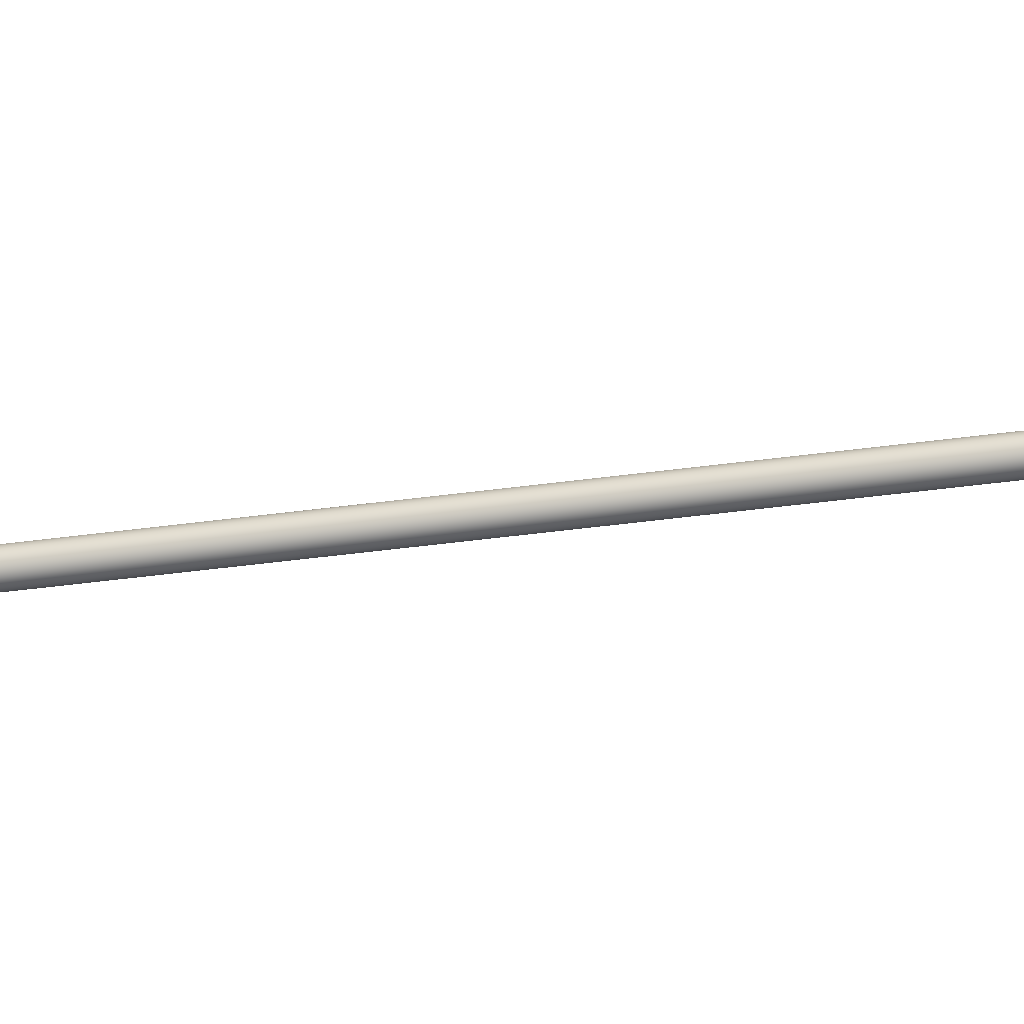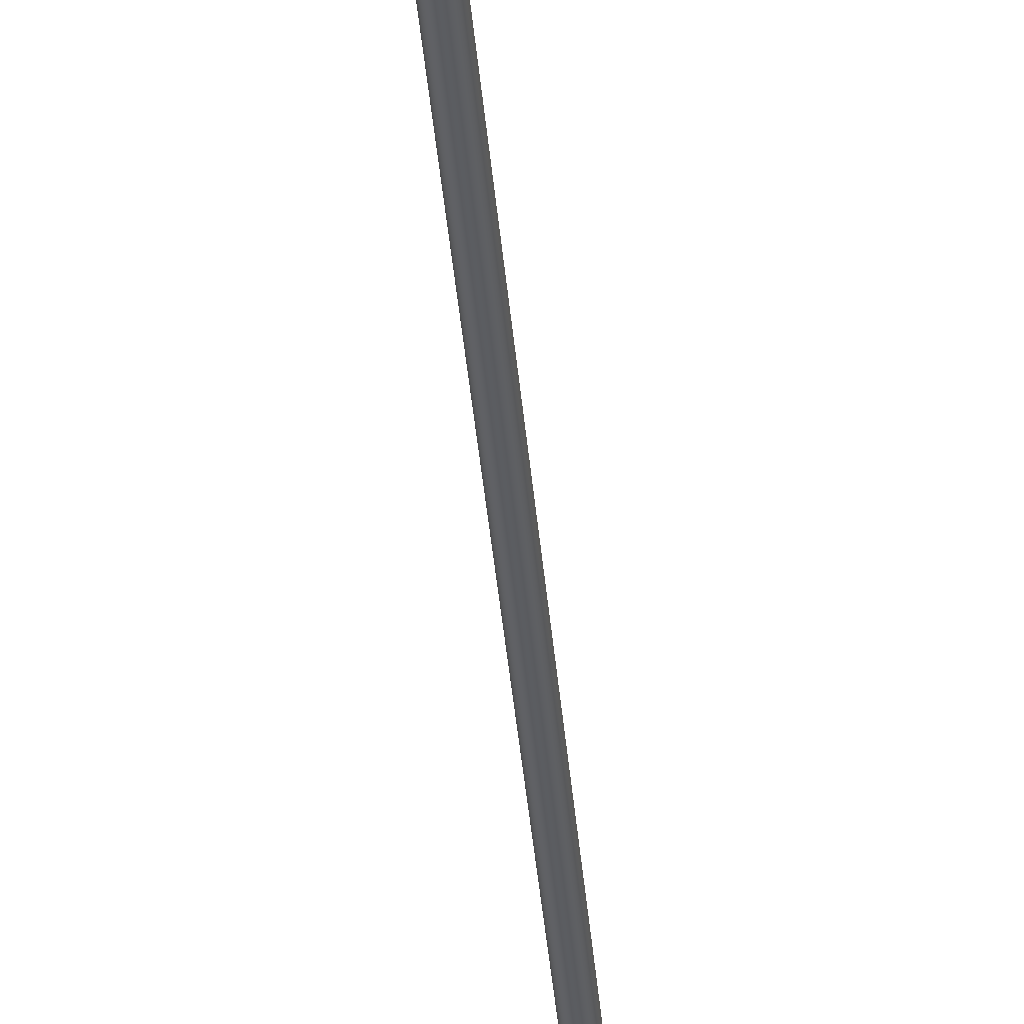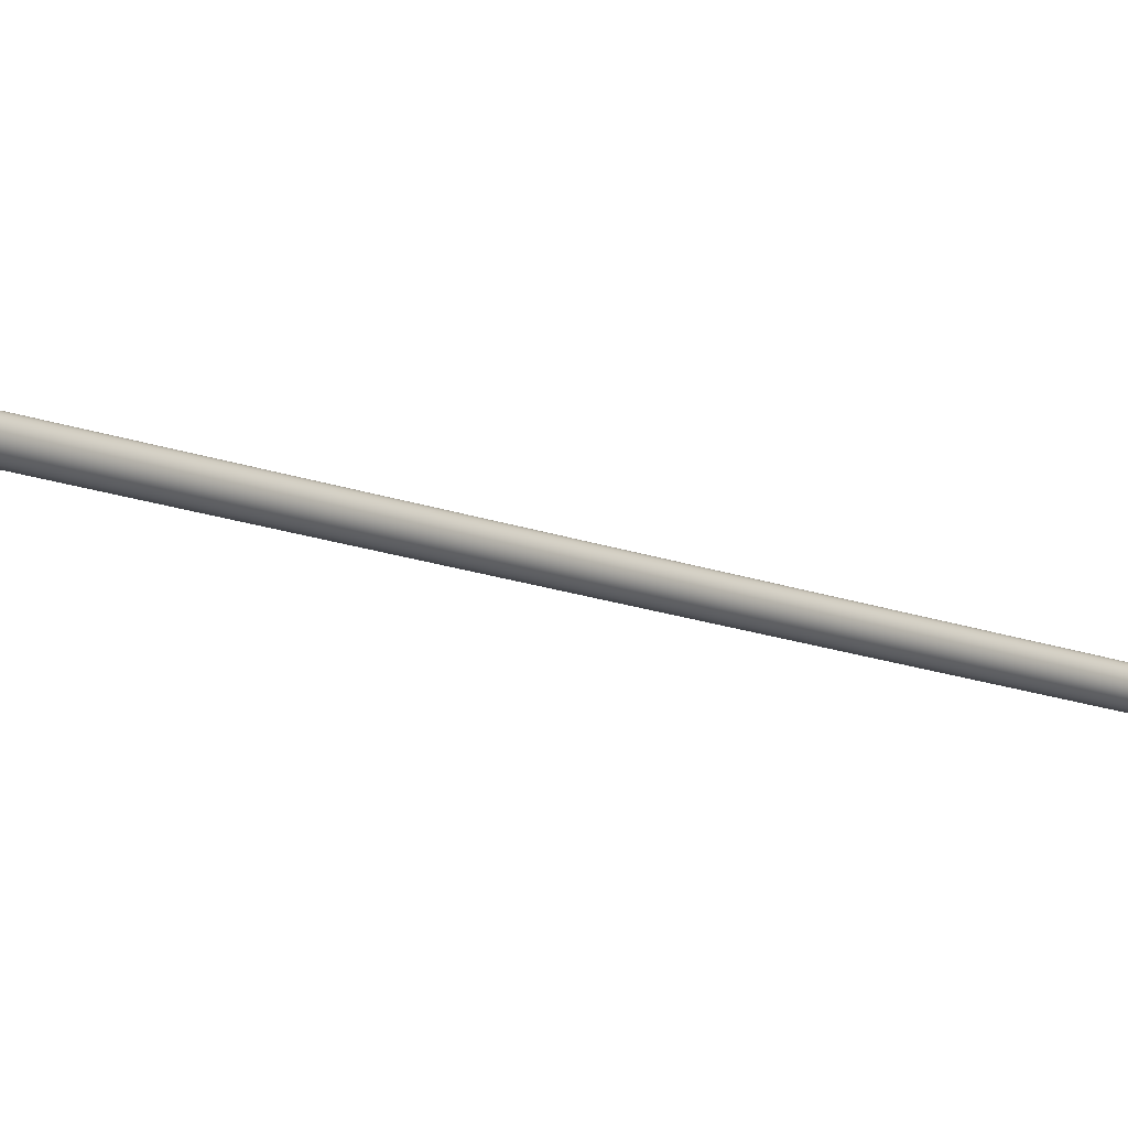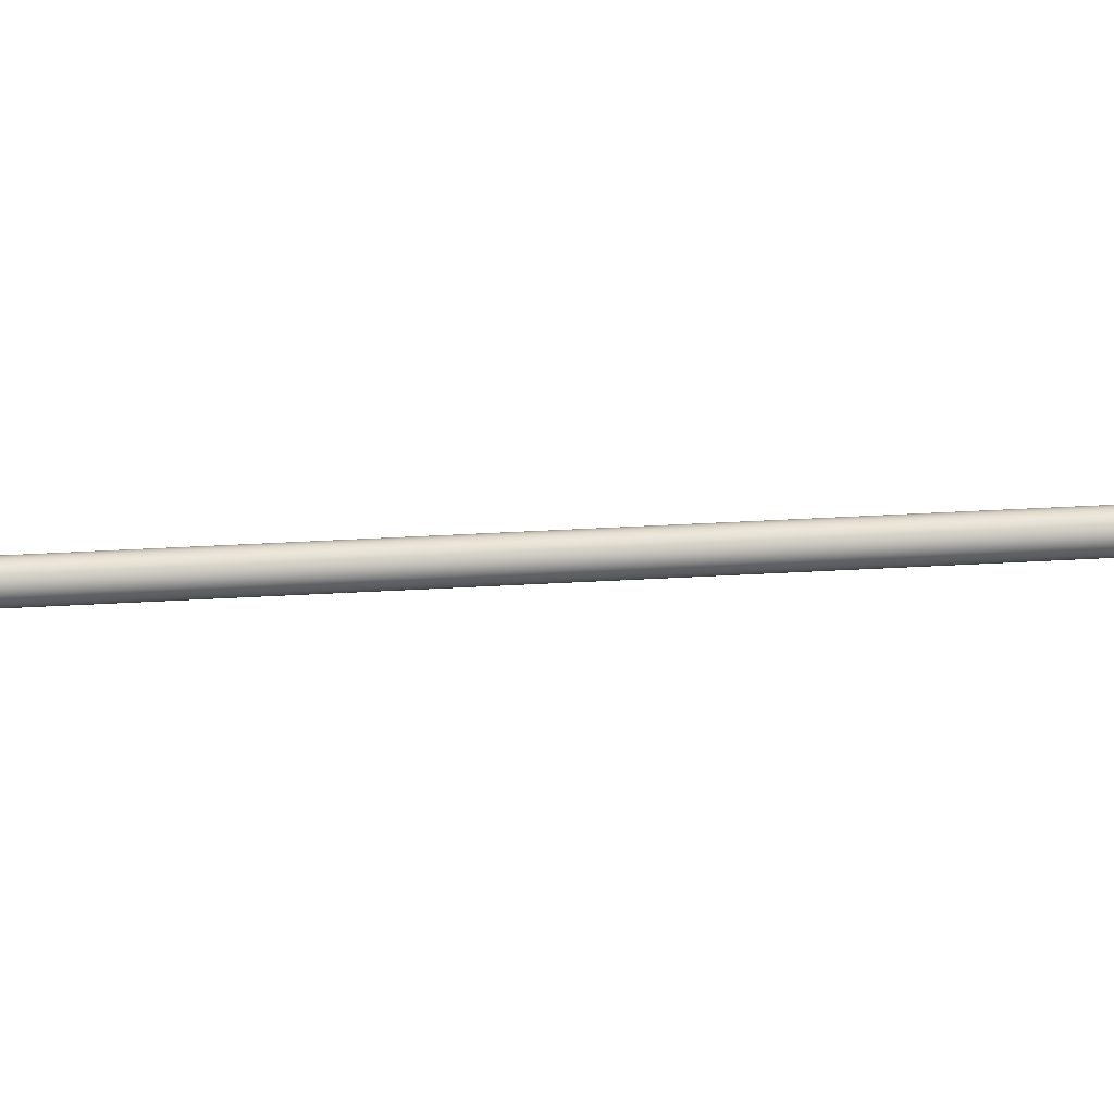
<metadata>
{"format":"obj","ext":"obj","renderer":"f3d","projection":"perspective","resolution":1024,"background":"white","views":[{"elev":-36.6,"azim":110.6,"up":"+Z"},{"elev":-35.9,"azim":-165.4,"up":"+Z"},{"elev":-11.4,"azim":52.1,"up":"+Z"},{"elev":-75.0,"azim":102.8,"up":"+Z"}]}
</metadata>
<code>
o #ID875
v -0.2049 0.006004 0.2717
v -0.2054 0.008468 0.2714
v -0.205 0.005995 0.2714
v -0.2448 0.2297 0.2717
v -0.2056 0.00922 0.2714
v -0.2449 0.2297 0.2714
v -0.2438 0.2298 0.2699
v -0.243 0.2299 0.2699
v -0.2434 0.2299 0.2699
v -0.2441 0.2298 0.2701
v -0.2426 0.2299 0.2701
v -0.2444 0.2298 0.2703
v -0.2423 0.2299 0.2703
v -0.2447 0.2297 0.2706
v -0.2421 0.23 0.2706
v -0.2448 0.2297 0.271
v -0.2419 0.23 0.271
v -0.2449 0.2297 0.2714
v -0.2419 0.23 0.2714
v -0.2448 0.2297 0.2717
v -0.2419 0.23 0.2717
v -0.2447 0.2297 0.2721
v -0.2421 0.23 0.2721
v -0.2444 0.2298 0.2724
v -0.2423 0.2299 0.2724
v -0.2441 0.2298 0.2727
v -0.2426 0.2299 0.2727
v -0.2438 0.2298 0.2728
v -0.243 0.2299 0.2728
v -0.2434 0.2299 0.2729
v -0.2049 0.006004 0.271
v -0.2448 0.2297 0.271
v -0.2031 0.006327 0.2699
v -0.2039 0.006191 0.2699
v -0.2035 0.006259 0.2699
v -0.2028 0.006391 0.2701
v -0.2043 0.006127 0.2701
v -0.2025 0.006446 0.2703
v -0.2046 0.006072 0.2703
v -0.2022 0.006488 0.2706
v -0.2048 0.006031 0.2706
v -0.2021 0.006514 0.271
v -0.2049 0.006004 0.271
v -0.202 0.006523 0.2714
v -0.205 0.005995 0.2714
v -0.2021 0.006514 0.2717
v -0.2049 0.006004 0.2717
v -0.2022 0.006488 0.2721
v -0.2048 0.006031 0.2721
v -0.2025 0.006446 0.2724
v -0.2046 0.006072 0.2724
v -0.2028 0.006391 0.2727
v -0.2043 0.006127 0.2727
v -0.2031 0.006327 0.2728
v -0.2039 0.006191 0.2728
v -0.2035 0.006259 0.2729
v -0.2048 0.006031 0.2721
v -0.2053 0.009118 0.2721
v -0.2447 0.2297 0.2721
v -0.2441 0.2298 0.2701
v -0.2046 0.006072 0.2703
v -0.2444 0.2298 0.2703
v -0.2043 0.006127 0.2701
v -0.2053 0.009118 0.2706
v -0.2048 0.006031 0.2706
v -0.2447 0.2297 0.2706
v -0.2046 0.006072 0.2724
v -0.2444 0.2298 0.2724
v -0.2441 0.2298 0.2727
v -0.2043 0.006127 0.2727
v -0.2438 0.2298 0.2728
v -0.2039 0.006191 0.2728
v -0.2434 0.2299 0.2729
v -0.2035 0.006259 0.2729
v -0.243 0.2299 0.2728
v -0.2031 0.006327 0.2728
v -0.2426 0.2299 0.2727
v -0.2028 0.006391 0.2727
v -0.2423 0.2299 0.2724
v -0.2025 0.006446 0.2724
v -0.2022 0.006488 0.2721
v -0.2421 0.23 0.2721
v -0.2021 0.006514 0.2717
v -0.2419 0.23 0.2717
v -0.202 0.006523 0.2714
v -0.2024 0.008468 0.2714
v -0.2419 0.23 0.2714
v -0.2419 0.23 0.271
v -0.2021 0.006514 0.271
v -0.2421 0.23 0.2706
v -0.2022 0.006488 0.2706
v -0.2423 0.2299 0.2703
v -0.2025 0.006446 0.2703
v -0.2028 0.006391 0.2701
v -0.2426 0.2299 0.2701
v -0.2031 0.006327 0.2699
v -0.243 0.2299 0.2699
v -0.2035 0.006259 0.2699
v -0.2434 0.2299 0.2699
v -0.2039 0.006191 0.2699
v -0.2438 0.2298 0.2699
f 1 2 3
f 2 1 4
f 2 4 5
f 5 4 6
f 7 8 9
f 8 7 10
f 8 10 11
f 11 10 12
f 11 12 13
f 13 12 14
f 13 14 15
f 15 14 16
f 15 16 17
f 17 16 18
f 17 18 19
f 19 18 20
f 19 20 21
f 21 20 22
f 21 22 23
f 23 22 24
f 23 24 25
f 25 24 26
f 25 26 27
f 27 26 28
f 27 28 29
f 29 28 30
f 2 31 3
f 31 2 32
f 32 2 5
f 32 5 6
f 33 34 35
f 34 33 36
f 34 36 37
f 37 36 38
f 37 38 39
f 39 38 40
f 39 40 41
f 41 40 42
f 41 42 43
f 43 42 44
f 43 44 45
f 45 44 46
f 45 46 47
f 47 46 48
f 47 48 49
f 49 48 50
f 49 50 51
f 51 50 52
f 51 52 53
f 53 52 54
f 53 54 55
f 55 54 56
f 57 4 1
f 4 57 58
f 4 58 59
f 60 61 62
f 61 60 63
f 64 61 65
f 61 64 62
f 62 64 66
f 32 65 31
f 65 32 64
f 64 32 66
f 67 58 57
f 58 67 68
f 58 68 59
f 67 69 68
f 69 67 70
f 70 71 69
f 71 70 72
f 72 73 71
f 73 72 74
f 74 75 73
f 75 74 76
f 76 77 75
f 77 76 78
f 78 79 77
f 79 78 80
f 81 79 80
f 79 81 82
f 83 82 81
f 82 83 84
f 85 84 83
f 84 85 86
f 84 86 87
f 88 85 89
f 85 88 86
f 86 88 87
f 90 89 91
f 89 90 88
f 92 91 93
f 91 92 90
f 92 94 95
f 94 92 93
f 95 96 97
f 96 95 94
f 97 98 99
f 98 97 96
f 99 100 101
f 100 99 98
f 101 63 60
f 63 101 100

</code>
